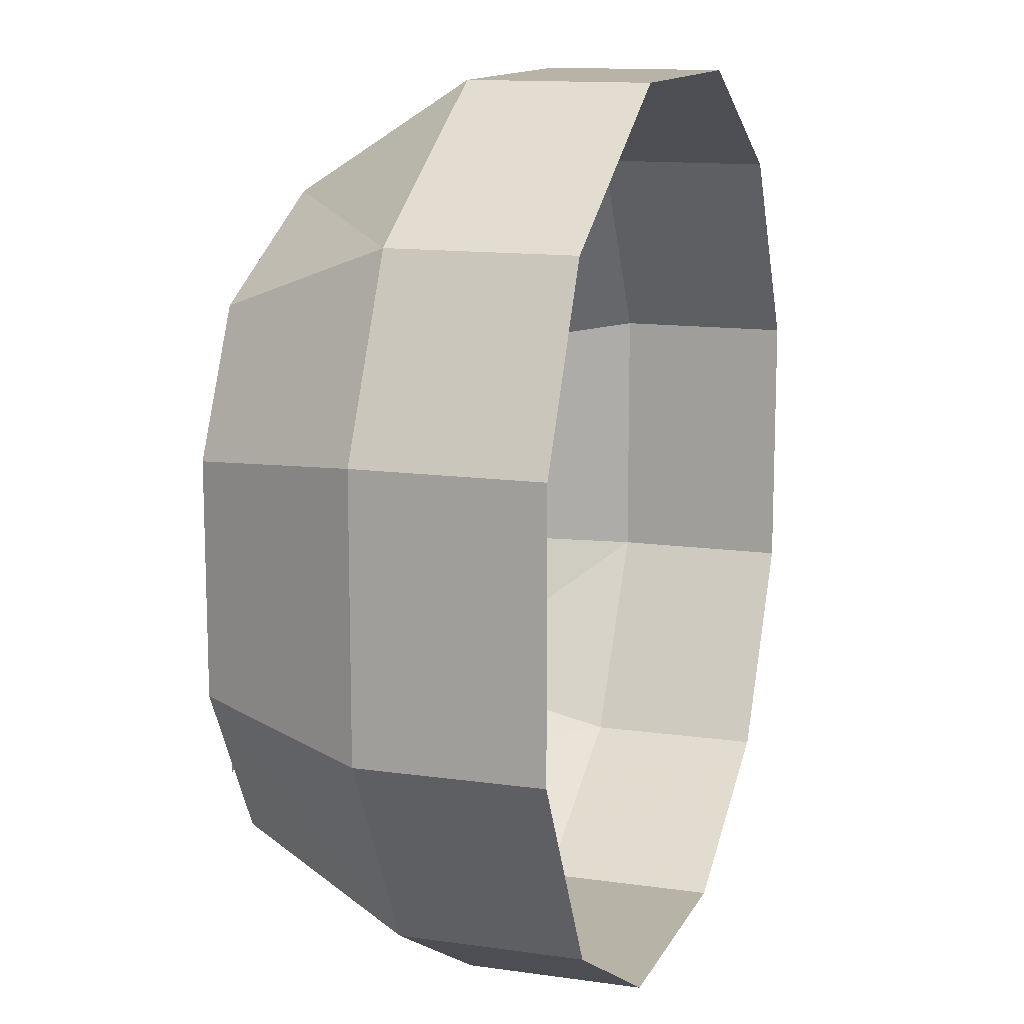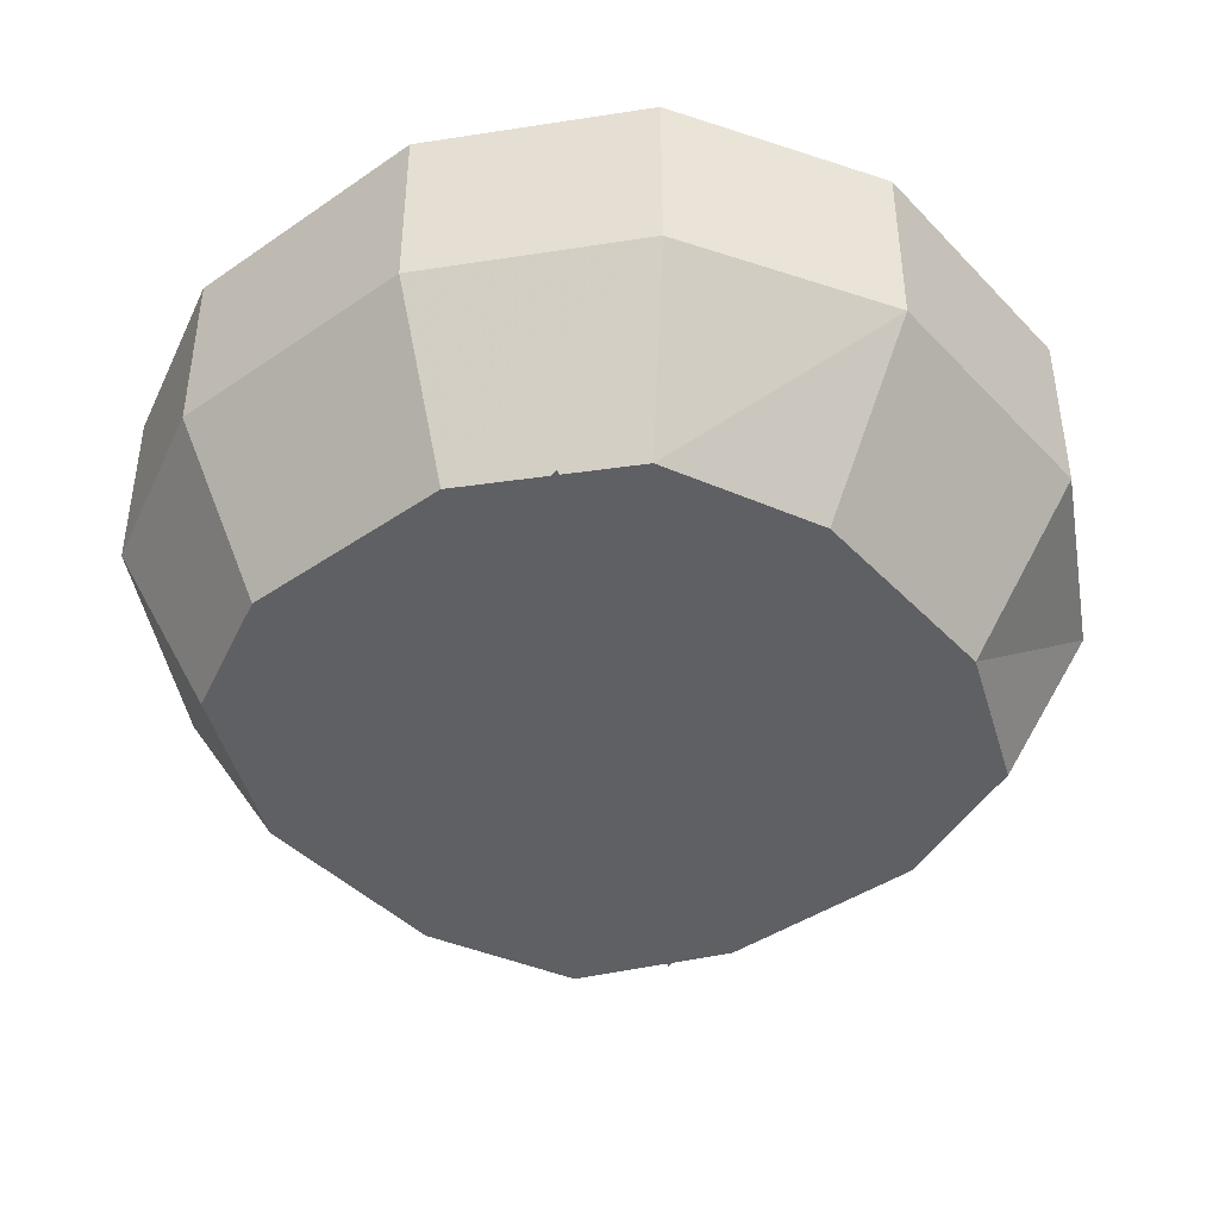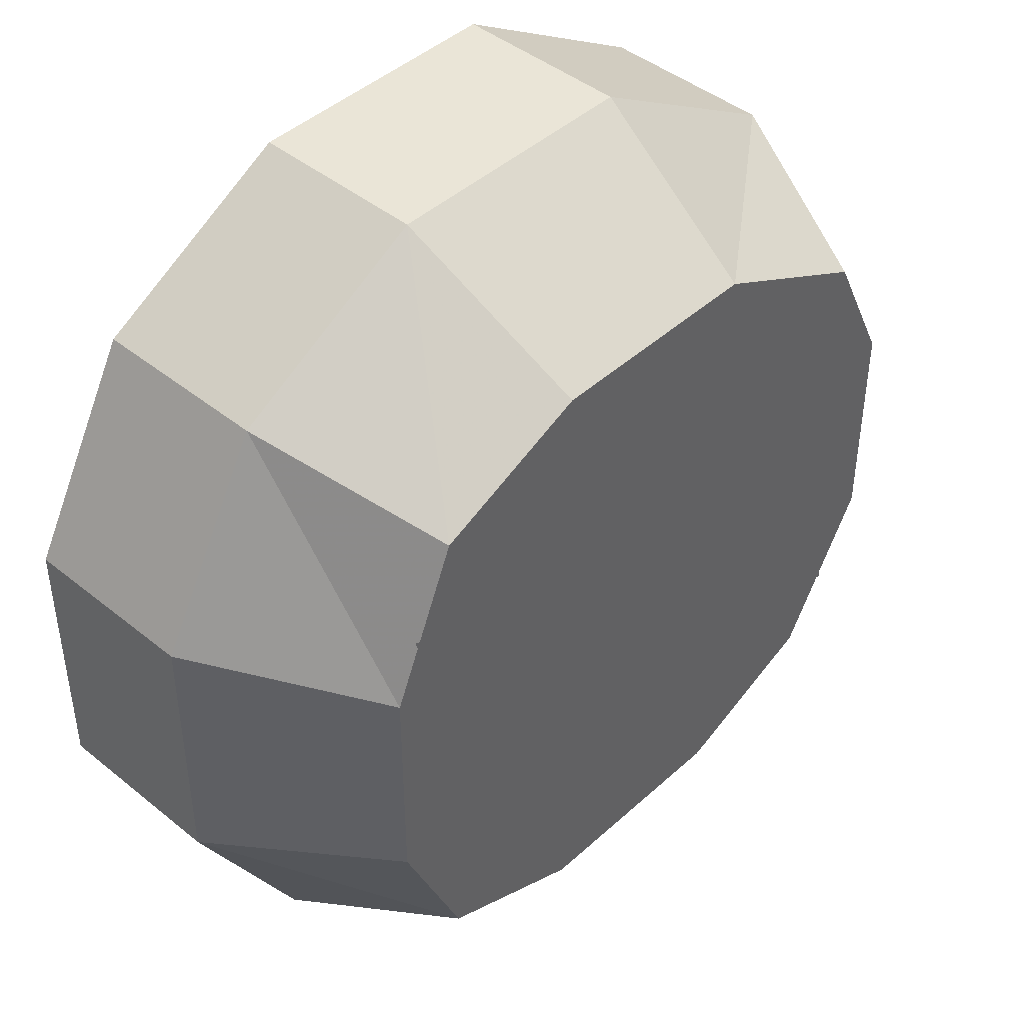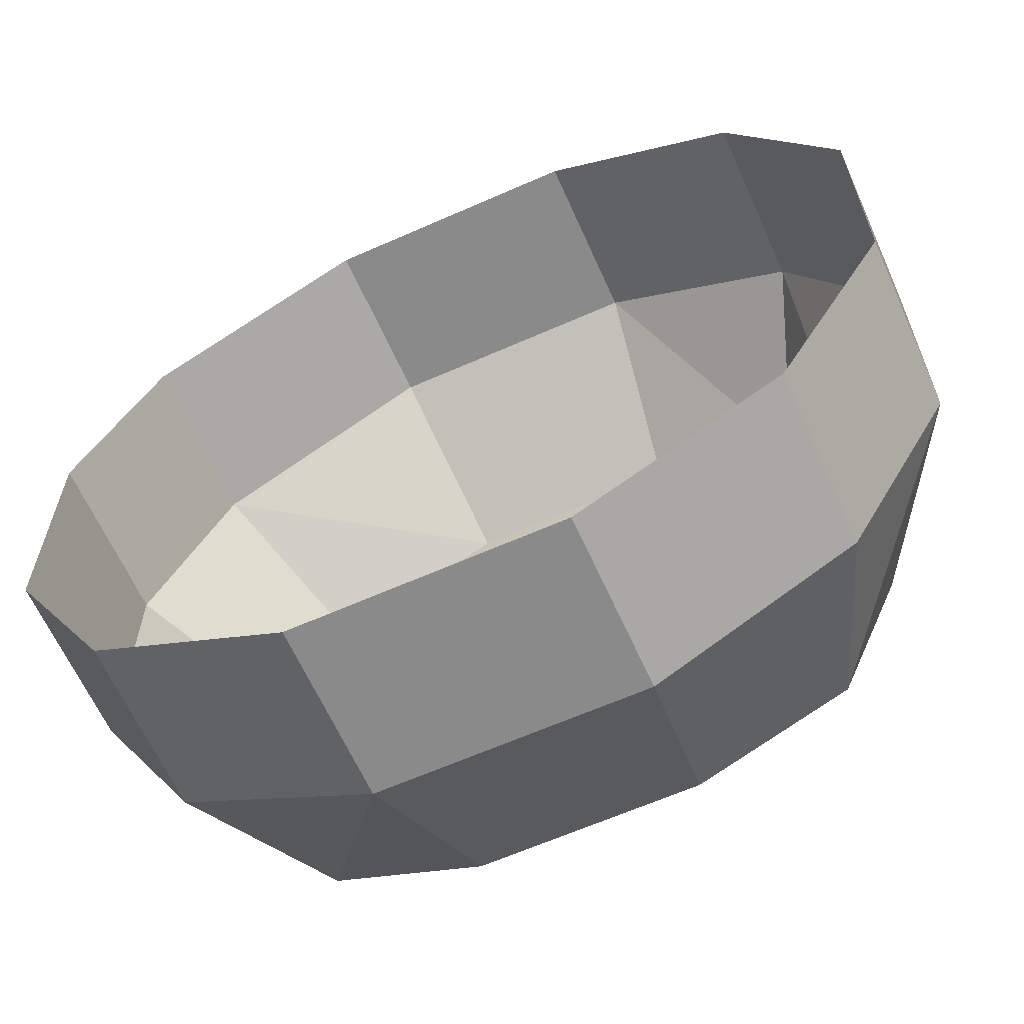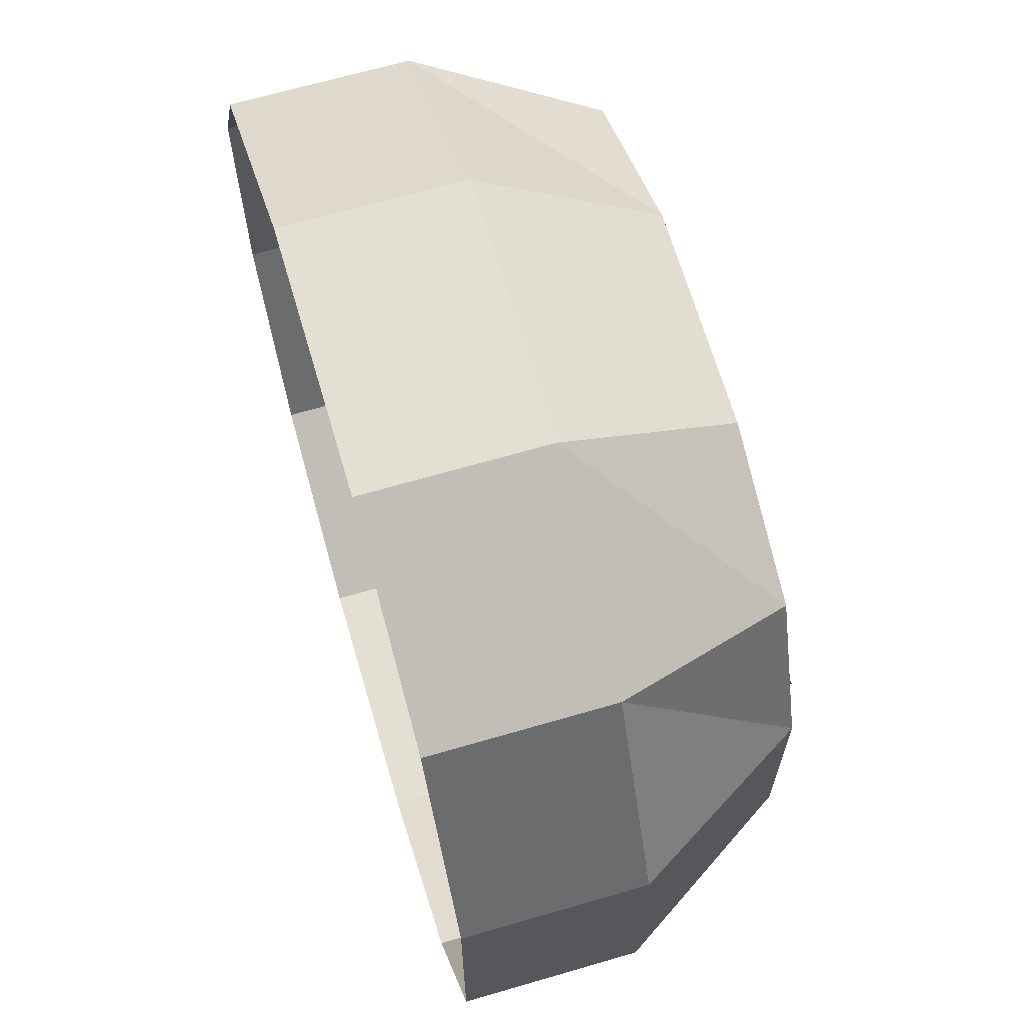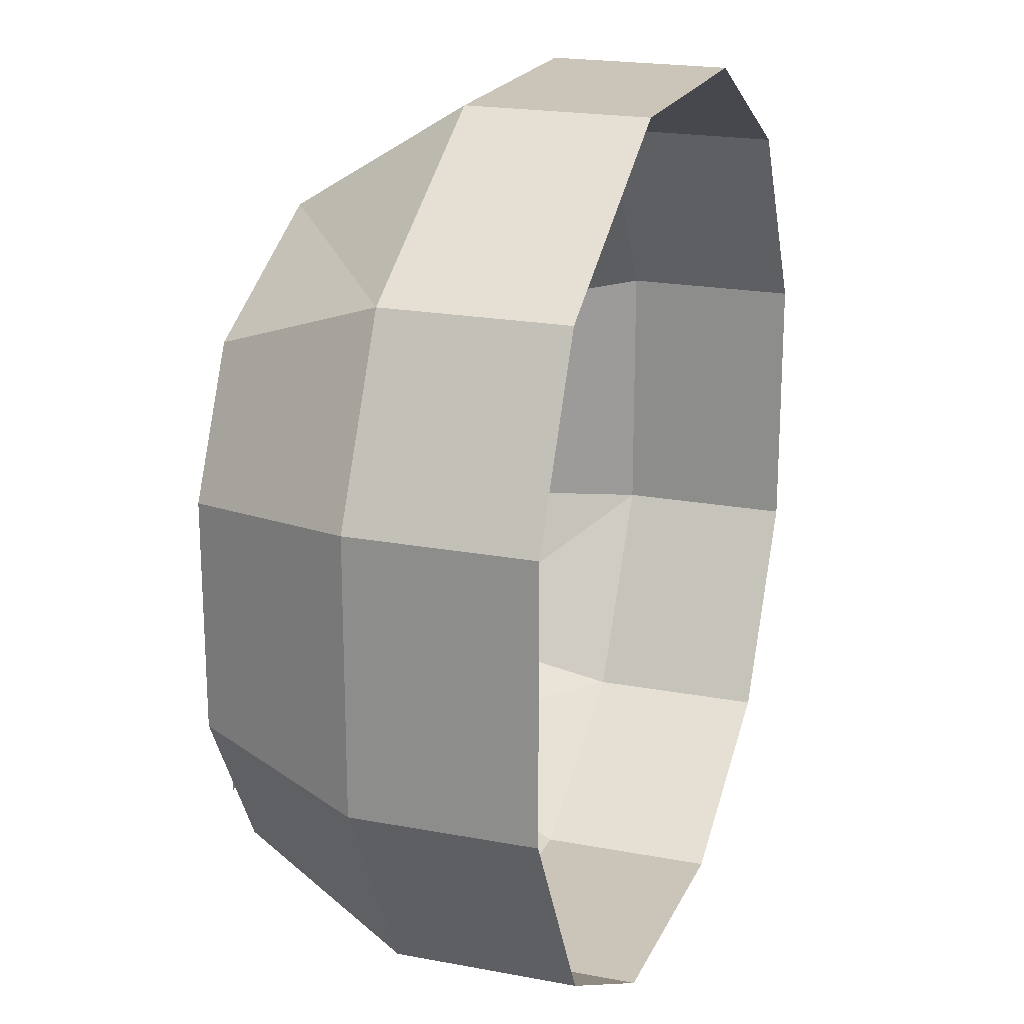
<metadata>
{"format":"obj","ext":"obj","renderer":"f3d","projection":"perspective","resolution":1024,"background":"white","views":[{"elev":12.8,"azim":108.3,"up":"+Z"},{"elev":-42.2,"azim":129.5,"up":"+Y"},{"elev":44.2,"azim":-46.6,"up":"+Z"},{"elev":-63.5,"azim":-155.9,"up":"+Z"},{"elev":66.7,"azim":-106.3,"up":"+Z"},{"elev":20.3,"azim":109.1,"up":"+Z"}]}
</metadata>
<code>
o unused/7748
v -15 -16 5
v -12 -16 12
v -15 -8 15
v -20 -8 6
v -15 -16 -5
v -5 -16 15
v -6 -8 20
v -6 0 20
v -15 0 15
v -20 0 6
v -20 -8 -6
v -12 -16 -12
v -5 -16 -15
v 5 -16 -15
v 12 -16 -12
v 16 -16 -5
v 16 -16 5
v 13 -16 11
v 5 -16 15
v 6 -8 20
v 6 0 20
v 16 -8 14
v 16 0 14
v 20 -8 6
v 20 0 6
v 20 -8 -6
v 20 0 -6
v 15 -8 -15
v 15 0 -15
v 6 -8 -20
v 6 0 -20
v -6 -8 -20
v -6 0 -20
v -15 -8 -15
v -15 0 -15
v -20 0 -6
v 5 -16 2
v 12 -16 0
v 10 -16 5
v 3 -16 8
v -7 -16 5
v -5 -16 -1
v -12 -16 2
v -14 -16 8
v 8 -16 -7
v 14 -16 -9
v 13 -16 -5
v 6 -16 -2
v -4 -16 -5
v -2 -16 -10
v -9 -16 -8
v -11 -16 -2
f 1 2 3
f 1 3 4
f 1 4 5
f 1 5 2
f 2 5 6
f 2 6 7
f 2 7 3
f 3 7 8
f 3 8 9
f 3 9 4
f 4 9 10
f 4 10 11
f 4 11 5
f 5 11 12
f 5 12 13
f 5 13 14
f 5 14 15
f 5 15 16
f 5 16 17
f 5 17 18
f 5 18 19
f 5 19 6
f 6 19 20
f 6 20 7
f 7 20 21
f 7 21 8
f 19 18 22
f 19 22 20
f 20 22 23
f 20 23 21
f 18 17 24
f 18 24 22
f 22 24 25
f 22 25 23
f 17 16 26
f 17 26 24
f 24 26 27
f 24 27 25
f 16 15 28
f 16 28 26
f 26 28 29
f 26 29 27
f 15 14 30
f 15 30 28
f 28 30 31
f 28 31 29
f 14 13 32
f 14 32 30
f 30 32 33
f 30 33 31
f 13 12 34
f 13 34 32
f 32 34 35
f 32 35 33
f 12 11 34
f 34 11 36
f 34 36 35
f 11 10 36
f 37 38 39
f 37 39 40
f 37 40 41
f 37 41 42
f 42 41 43
f 43 41 44
f 45 46 47
f 45 47 48
f 45 48 49
f 45 49 50
f 50 49 51
f 51 49 52

</code>
